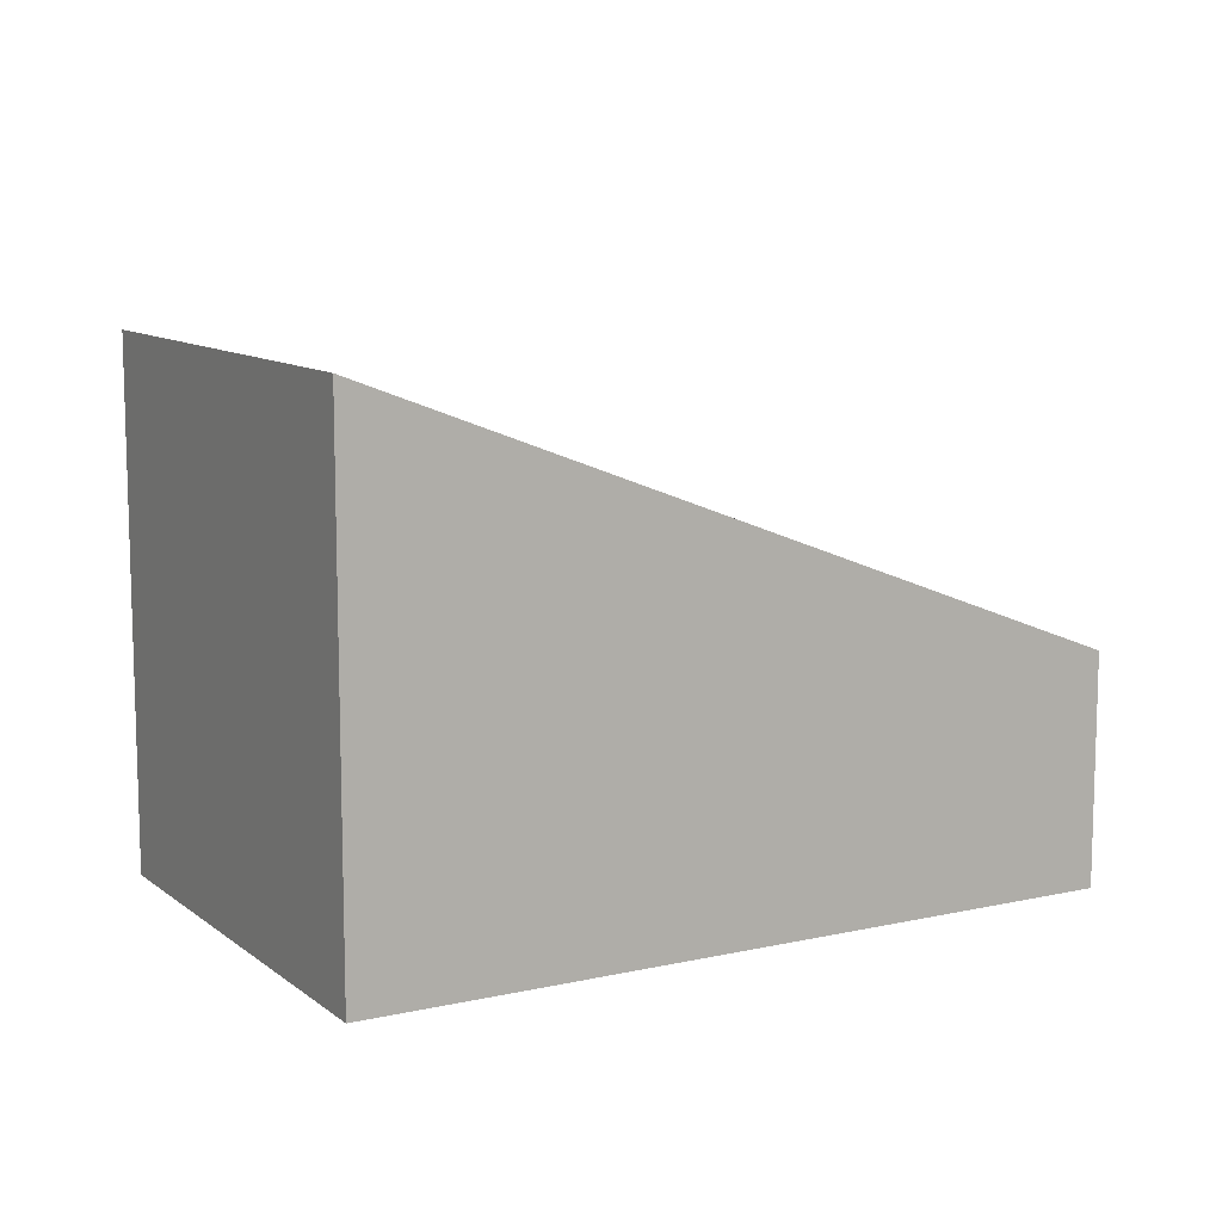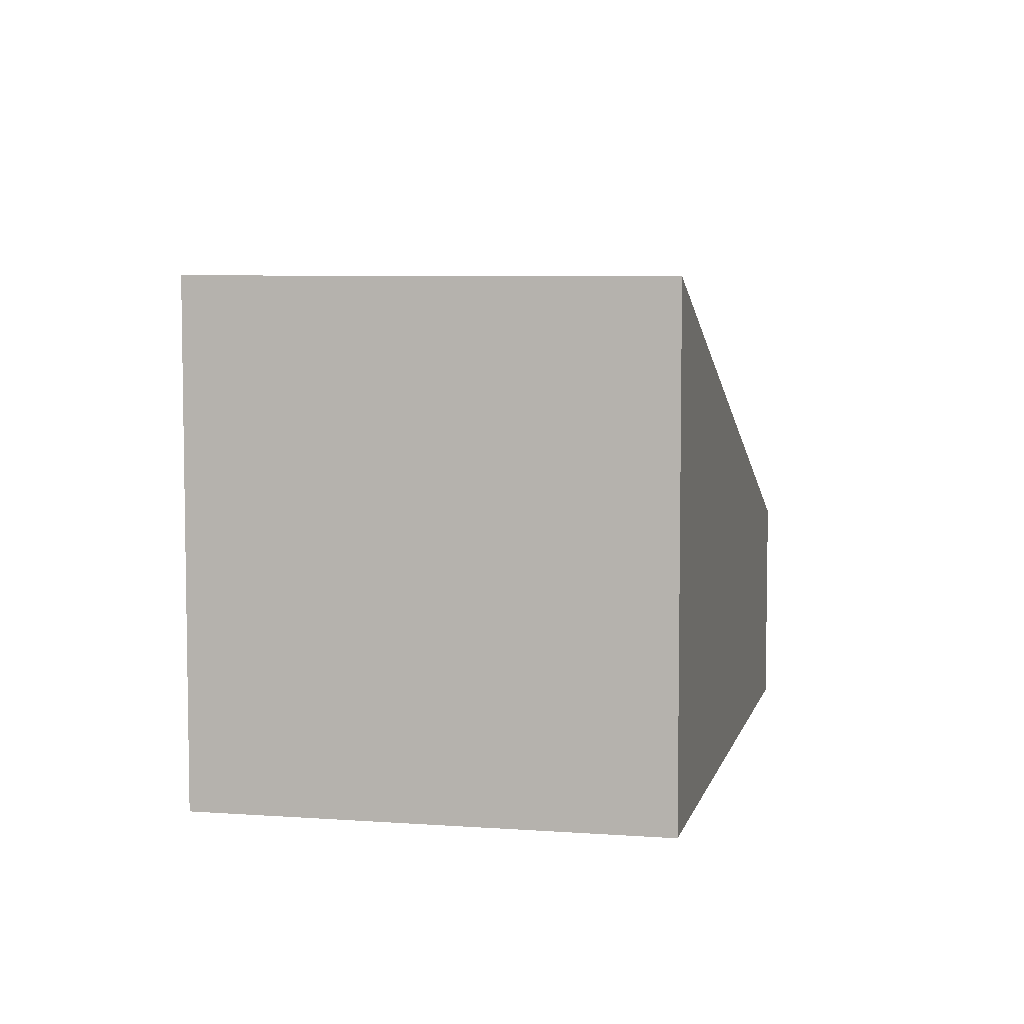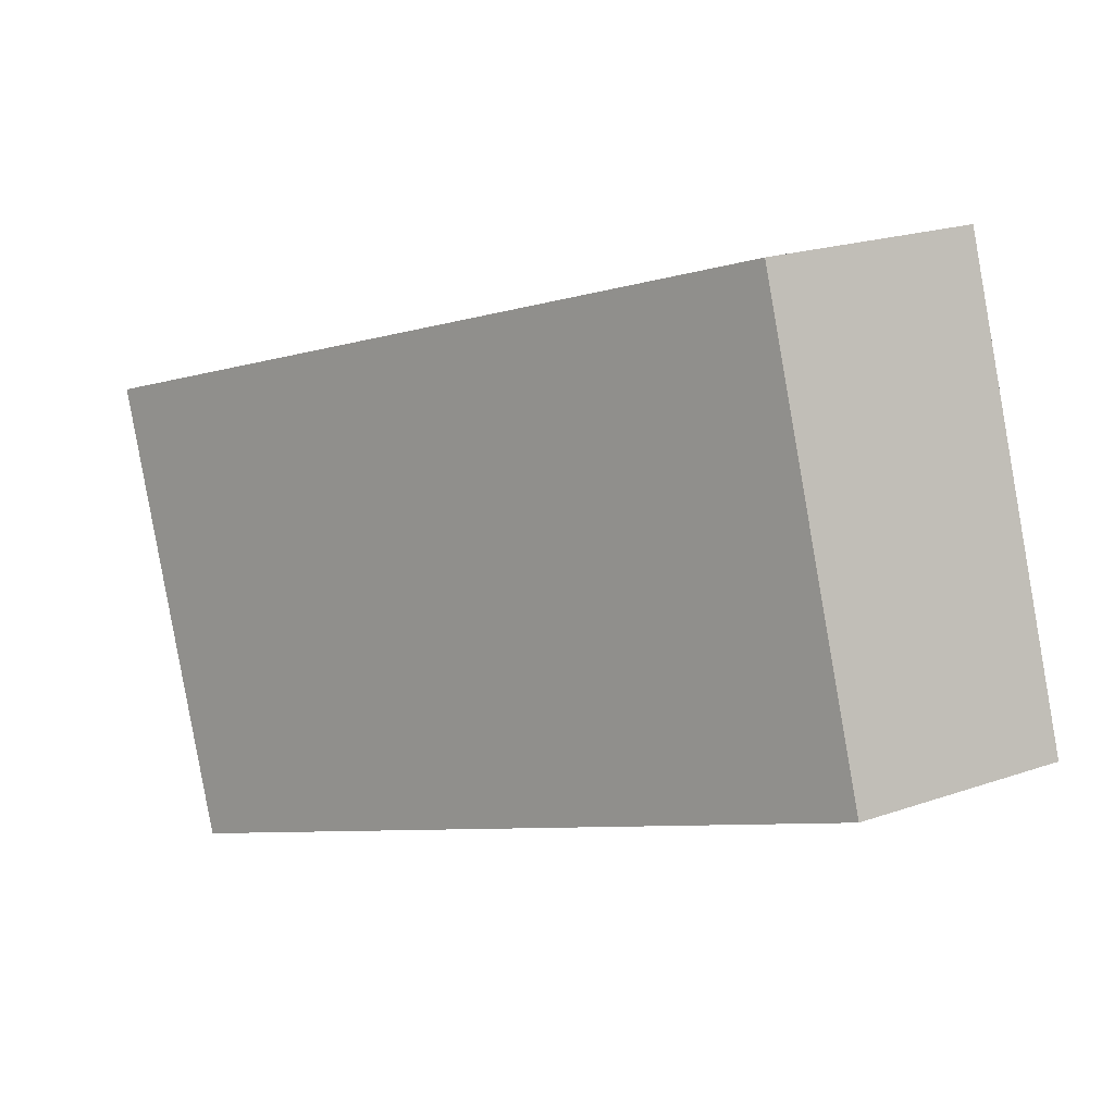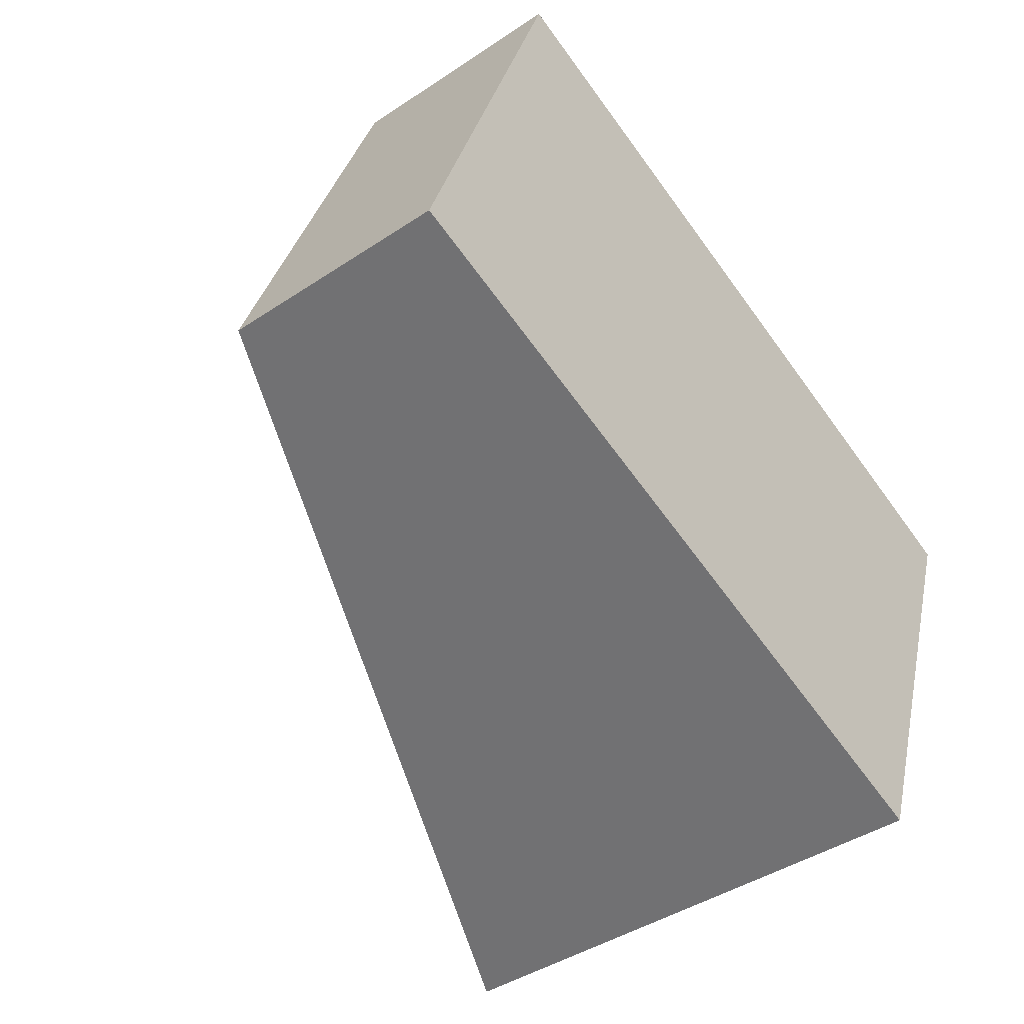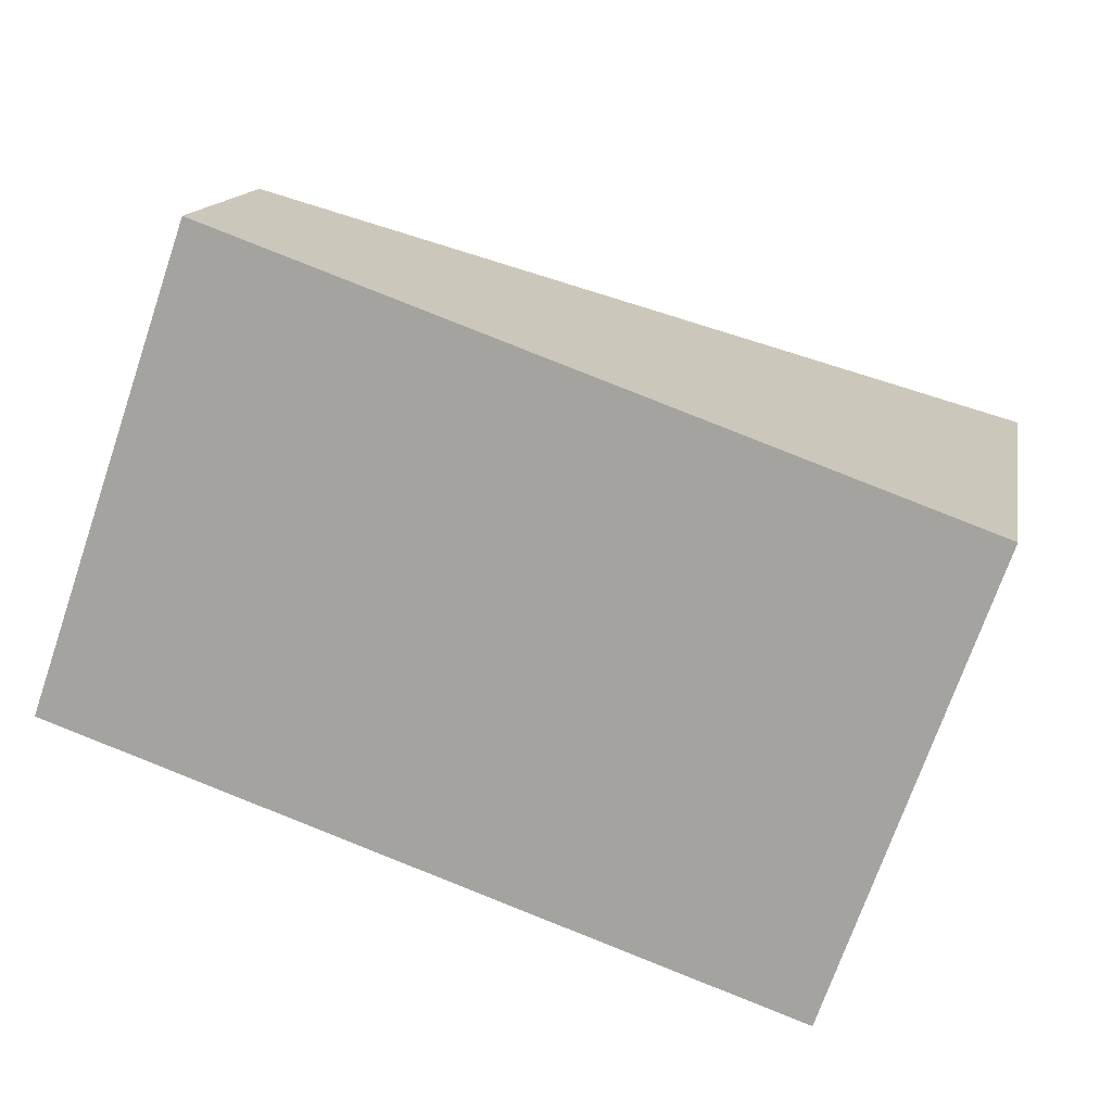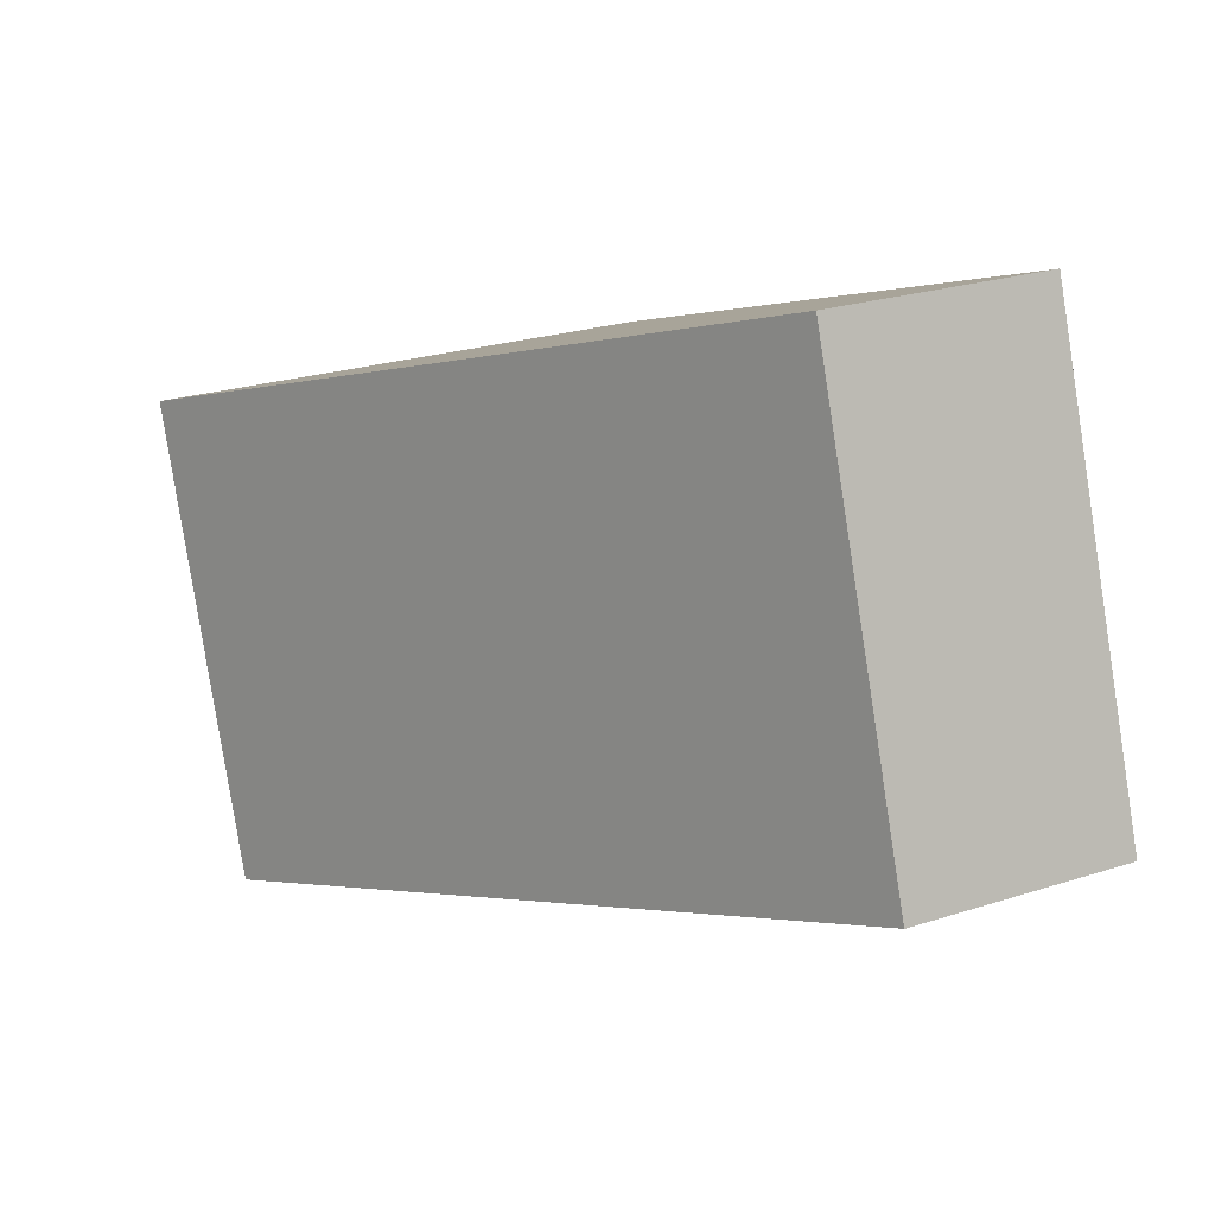
<metadata>
{"format":"obj","ext":"obj","renderer":"f3d","projection":"perspective","resolution":1024,"background":"white","views":[{"elev":10.6,"azim":169.7,"up":"+Y"},{"elev":6.0,"azim":121.9,"up":"+Y"},{"elev":21.1,"azim":-121.7,"up":"+Z"},{"elev":-42.2,"azim":-51.3,"up":"+Z"},{"elev":14.4,"azim":10.2,"up":"+Z"},{"elev":24.6,"azim":-117.7,"up":"+Z"}]}
</metadata>
<code>
v  0 2.238 1.37e-16
v  8.633 5.113 2
v  7.063 5.101 -2.446
v  1.566 2.238 4.532
v  8.633 -1.225e-16 2
v  7.063 1.498e-16 -2.446
v  0 0 0
v  1.566 -2.775e-16 4.532
g defaultobject
f 1 2 3
f 2 1 4
f 5 3 2
f 3 5 6
f 6 1 3
f 1 6 7
f 7 4 1
f 4 7 8
f 4 5 2
f 5 4 8
f 5 7 6
f 7 5 8

</code>
